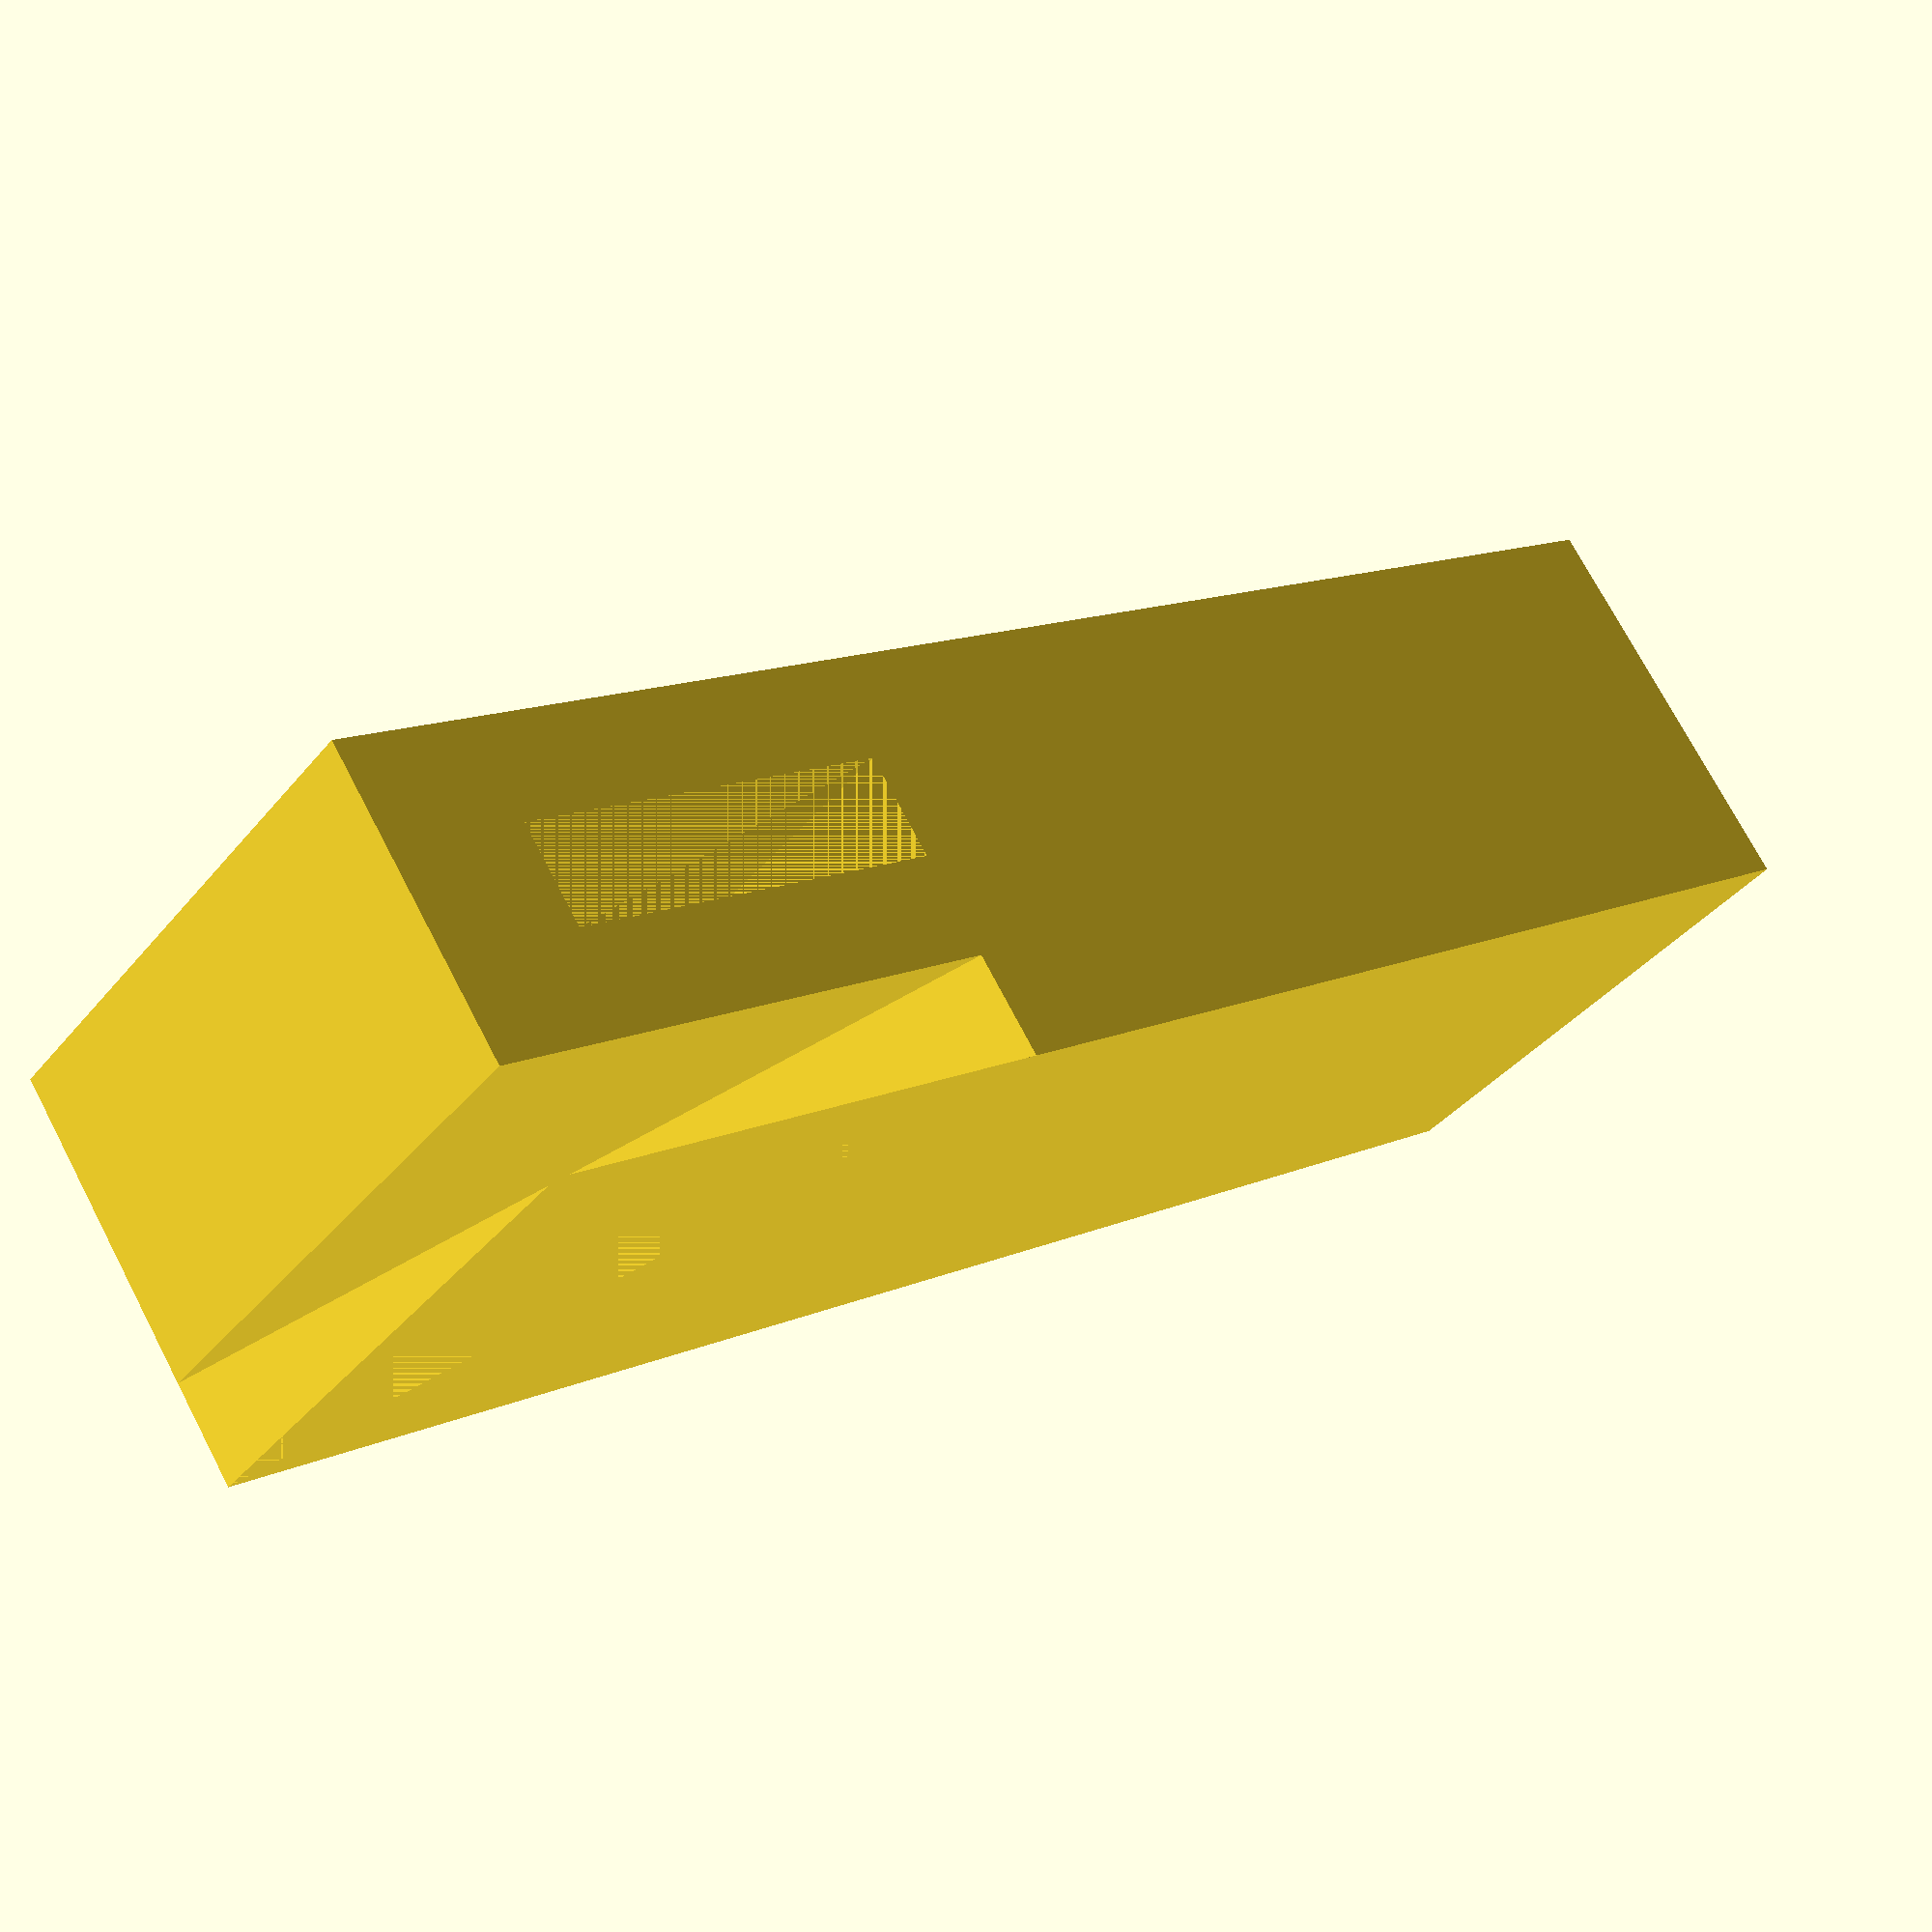
<openscad>
difference(){
     difference(){
 cube([28,114,38]);
     rotate([45,0,0])
   translate([21,0,0])
            cube([7,54,30]);
        }
  translate([7,10,0])
        cube([7,28,38]);
    }
    
   
</openscad>
<views>
elev=37.7 azim=55.9 roll=325.8 proj=p view=solid
</views>
